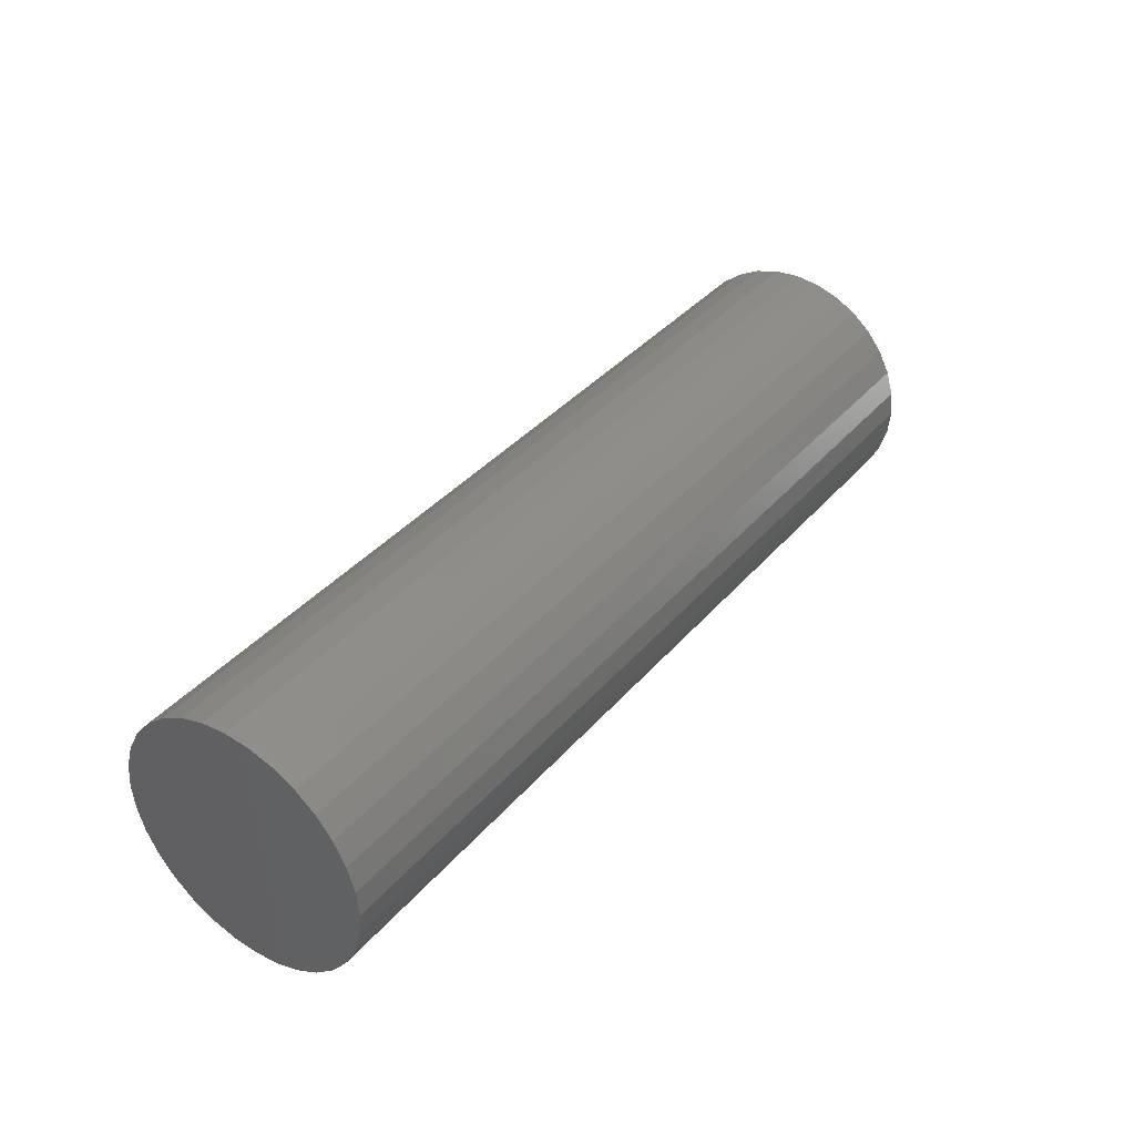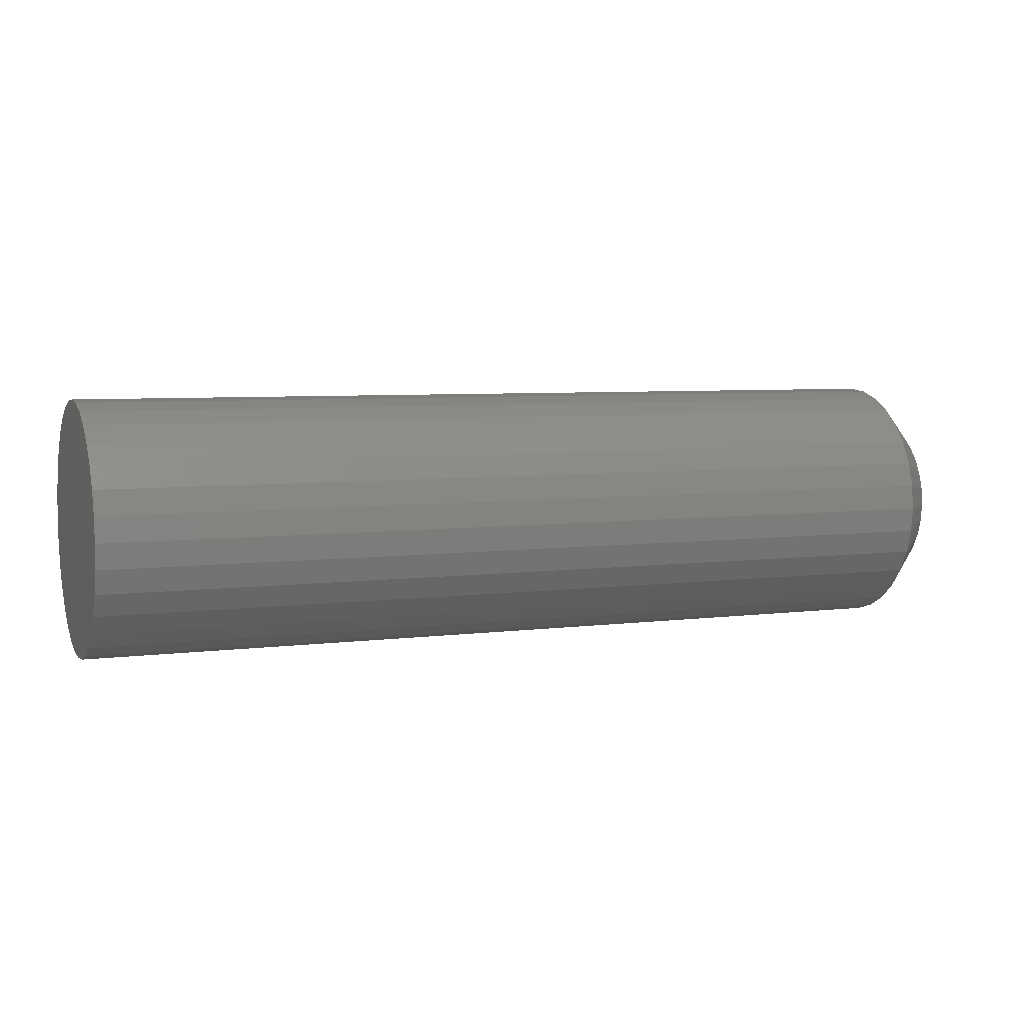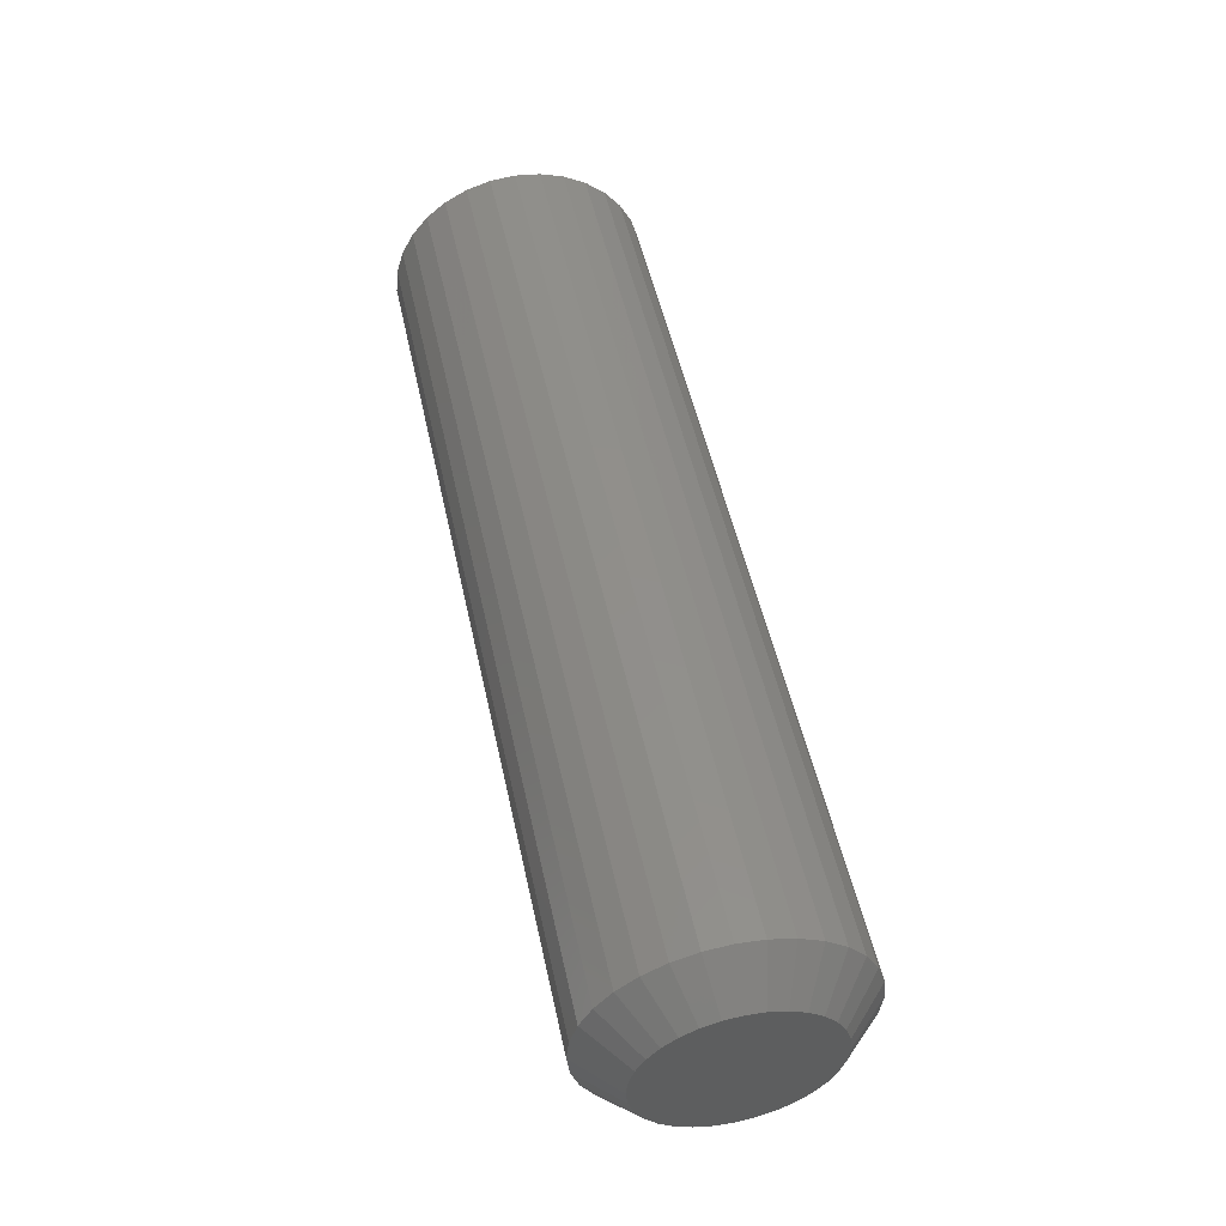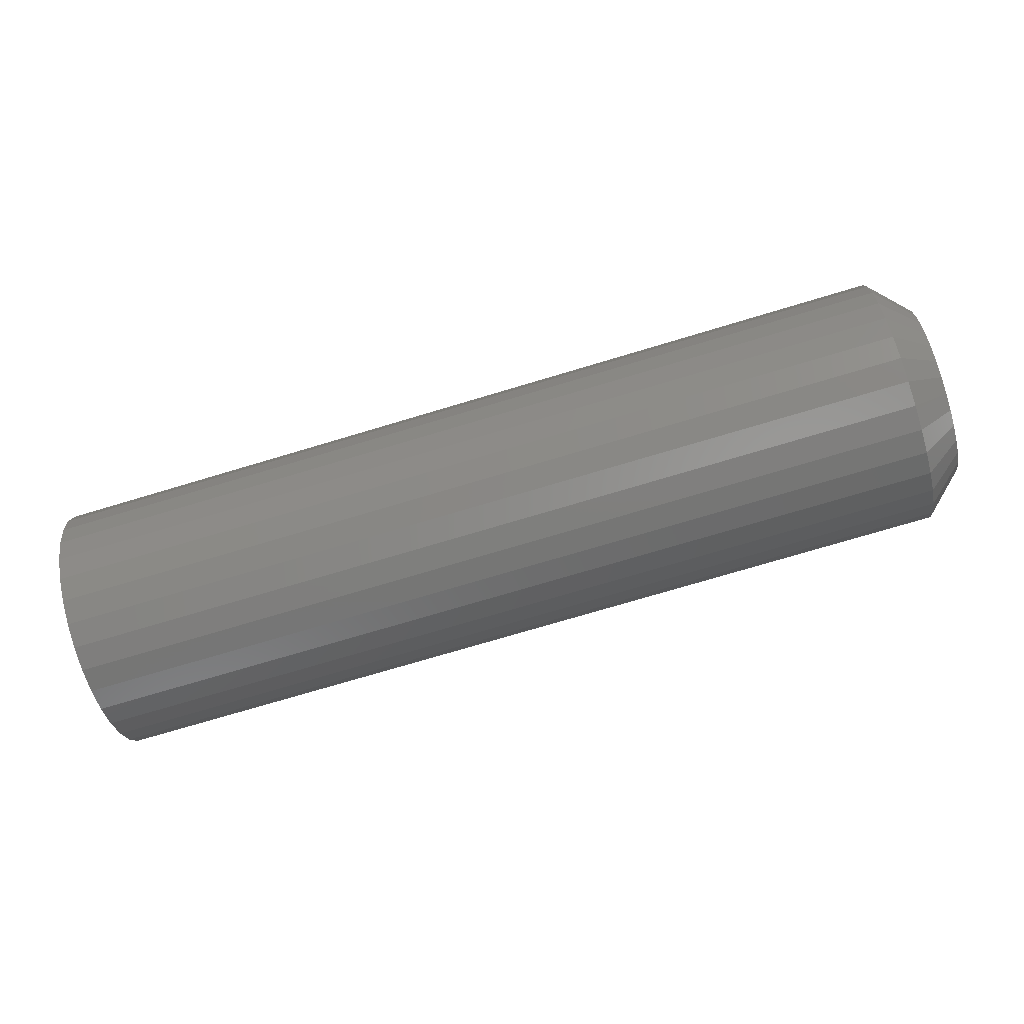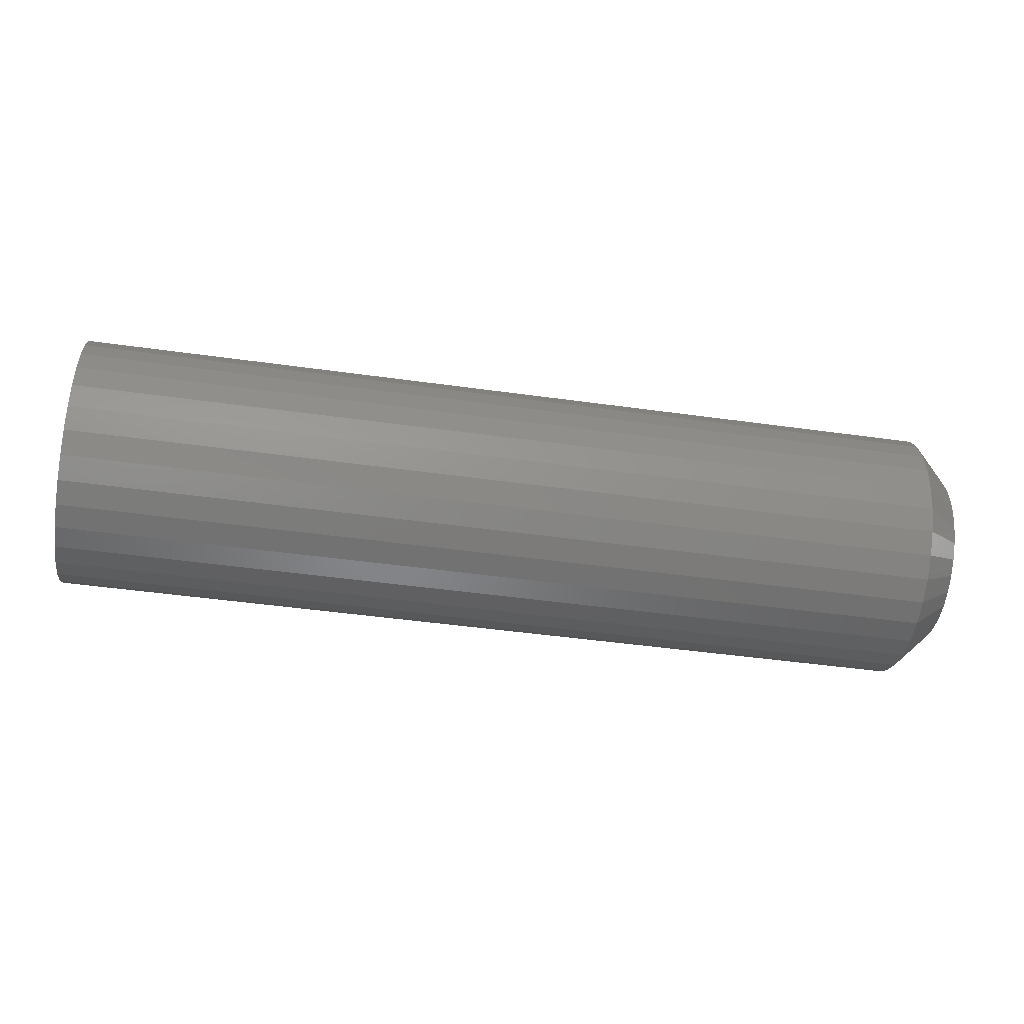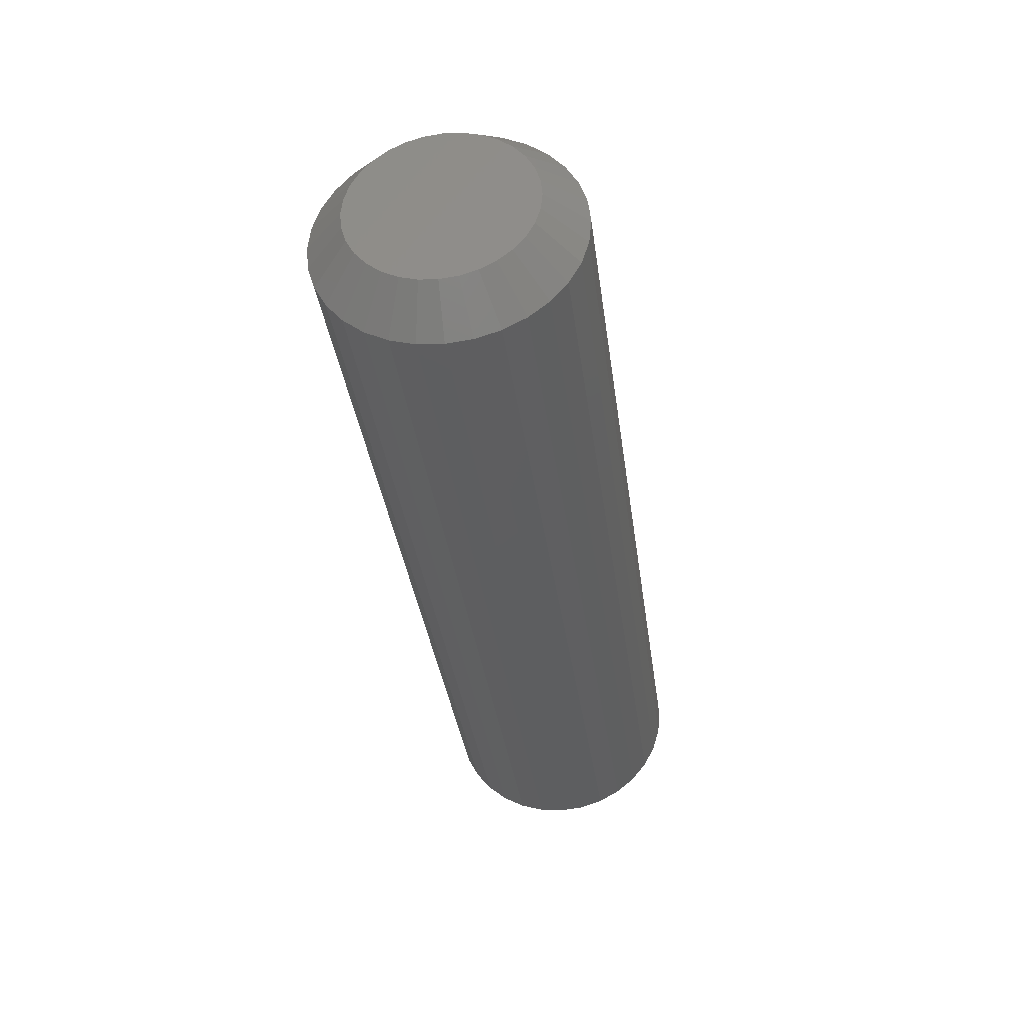
<metadata>
{"format":"stl","ext":"stl","renderer":"f3d","projection":"perspective","resolution":1024,"background":"white","views":[{"elev":37.8,"azim":-54.5,"up":"+Y"},{"elev":5.8,"azim":-21.7,"up":"+Z"},{"elev":51.1,"azim":77.9,"up":"+Z"},{"elev":-73.8,"azim":16.7,"up":"+Y"},{"elev":-46.9,"azim":-9.0,"up":"+Z"},{"elev":-35.8,"azim":97.7,"up":"+Z"}]}
</metadata>
<code>
# stl→obj: 96 verts, 188 faces
v 0.75 -0.008773 0.07098
v 0.75 0.01946 0.07098
v 0.75 0.005345 0.07237
v 0.75 -0.02235 0.06686
v 0.75 0.03304 0.06686
v 0.75 -0.03486 0.06017
v 0.75 0.04555 0.06017
v 0.75 -0.04583 0.05117
v 0.75 0.05652 0.05117
v 0.75 0.05652 -0.05117
v 0.75 -0.03486 -0.06017
v 0.75 0.04555 -0.06017
v 0.75 -0.02235 -0.06686
v 0.75 0.03304 -0.06686
v 0.75 -0.008773 -0.07098
v 0.75 0.01946 -0.07098
v 0.75 0.005345 -0.07237
v 0.75 0.06552 0.04021
v 0.75 -0.05483 0.04021
v 0.75 0.07221 0.02769
v 0.75 -0.06151 0.02769
v 0.75 0.07632 0.01412
v 0.75 -0.06563 0.01412
v 0.75 0.07771 -4.668e-17
v 0.75 -0.06702 -7.551e-17
v 0.75 0.07632 -0.01412
v 0.75 -0.06563 -0.01412
v 0.75 0.07221 -0.02769
v 0.75 -0.06151 -0.02769
v 0.75 0.06552 -0.04021
v 0.75 -0.05483 -0.04021
v 0.75 -0.04583 -0.05117
v 0 0.109 -1.48e-17
v 0.7188 0.109 -1.322e-16
v 0 0.107 -0.02021
v 0.7188 0.107 -0.02021
v 0 0.1011 -0.03965
v 0.7188 0.1011 -0.03965
v 0 0.0915 -0.05757
v 0.7188 0.0915 -0.05757
v 0 0.07861 -0.07327
v 0.7188 0.07861 -0.07327
v 0 0.06291 -0.08616
v 0.7188 0.06291 -0.08616
v 0 0.045 -0.09573
v 0.7188 0.045 -0.09573
v 0 0.02556 -0.1016
v 0.7188 0.02556 -0.1016
v 0 0.005345 -0.1036
v 0.7188 0.005345 -0.1036
v 0 -0.01487 -0.1016
v 0.7188 -0.01487 -0.1016
v 0 -0.03431 -0.09573
v 0.7188 -0.03431 -0.09573
v 0 -0.05222 -0.08616
v 0.7188 -0.05222 -0.08616
v 0 -0.06792 -0.07327
v 0.7188 -0.06792 -0.07327
v 0 -0.08081 -0.05757
v 0.7188 -0.08081 -0.05757
v 0 -0.09039 -0.03965
v 0.7188 -0.09039 -0.03965
v 0 -0.09628 -0.02021
v 0.7188 -0.09628 -0.02021
v 0 -0.09827 1.057e-17
v 0.7188 -0.09827 1.057e-17
v 0 -0.09628 0.02021
v 0.7188 -0.09628 0.02021
v 0 -0.09039 0.03965
v 0.7188 -0.09039 0.03965
v 0 -0.08081 0.05757
v 0.7188 -0.08081 0.05757
v 0 -0.06792 0.07327
v 0.7188 -0.06792 0.07327
v 0 -0.05222 0.08616
v 0.7188 -0.05222 0.08616
v 0 -0.03431 0.09573
v 0.7188 -0.03431 0.09573
v 0 -0.01487 0.1016
v 0.7188 -0.01487 0.1016
v 0 0.005345 0.1036
v 0.7188 0.005345 0.1036
v 0 0.02556 0.1016
v 0.7188 0.02556 0.1016
v 0 0.045 0.09573
v 0.7188 0.045 0.09573
v 0 0.06291 0.08616
v 0.7188 0.06291 0.08616
v 0 0.07861 0.07327
v 0.7188 0.07861 0.07327
v 0 0.0915 0.05757
v 0.7188 0.0915 0.05757
v 0 0.1011 0.03965
v 0.7188 0.1011 0.03965
v 0 0.107 0.02021
v 0.7188 0.107 0.02021
f 1 2 3
f 2 1 4
f 2 4 5
f 5 4 6
f 5 6 7
f 7 6 8
f 7 8 9
f 10 11 12
f 12 11 13
f 12 13 14
f 14 13 15
f 14 15 16
f 16 15 17
f 9 8 18
f 18 8 19
f 18 19 20
f 20 19 21
f 20 21 22
f 22 21 23
f 22 23 24
f 24 23 25
f 24 25 26
f 26 25 27
f 26 27 28
f 28 27 29
f 28 29 30
f 30 29 31
f 30 31 10
f 10 31 32
f 10 32 11
f 33 34 35
f 35 34 36
f 35 36 37
f 37 36 38
f 37 38 39
f 39 38 40
f 39 40 41
f 41 40 42
f 41 42 43
f 43 42 44
f 43 44 45
f 45 44 46
f 45 46 47
f 47 46 48
f 47 48 49
f 49 48 50
f 49 50 51
f 51 50 52
f 51 52 53
f 53 52 54
f 53 54 55
f 55 54 56
f 55 56 57
f 57 56 58
f 57 58 59
f 59 58 60
f 59 60 61
f 61 60 62
f 61 62 63
f 63 62 64
f 63 64 65
f 65 64 66
f 65 66 67
f 67 66 68
f 67 68 69
f 69 68 70
f 69 70 71
f 71 70 72
f 71 72 73
f 73 72 74
f 73 74 75
f 75 74 76
f 75 76 77
f 77 76 78
f 77 78 79
f 79 78 80
f 79 80 81
f 81 80 82
f 81 82 83
f 83 82 84
f 83 84 85
f 85 84 86
f 85 86 87
f 87 86 88
f 87 88 89
f 89 88 90
f 89 90 91
f 91 90 92
f 91 92 93
f 93 92 94
f 93 94 95
f 95 94 96
f 95 96 33
f 33 96 34
f 3 2 82
f 82 80 3
f 72 8 74
f 74 8 6
f 74 6 76
f 8 72 19
f 19 72 70
f 19 70 21
f 21 70 68
f 21 68 23
f 23 68 66
f 23 66 25
f 18 90 9
f 9 90 88
f 9 88 7
f 90 18 92
f 92 18 20
f 92 20 94
f 94 20 22
f 94 22 96
f 96 22 24
f 96 24 34
f 82 2 84
f 84 2 5
f 84 5 86
f 86 5 7
f 86 7 88
f 3 80 1
f 1 80 78
f 1 78 4
f 4 78 76
f 4 76 6
f 17 15 50
f 50 48 17
f 40 10 42
f 42 10 12
f 42 12 44
f 10 40 30
f 30 40 38
f 30 38 28
f 28 38 36
f 28 36 26
f 26 36 34
f 26 34 24
f 31 58 32
f 32 58 56
f 32 56 11
f 58 31 60
f 60 31 29
f 60 29 62
f 62 29 27
f 62 27 64
f 64 27 25
f 64 25 66
f 50 15 52
f 52 15 13
f 52 13 54
f 54 13 11
f 54 11 56
f 17 48 16
f 16 48 46
f 16 46 14
f 14 46 44
f 14 44 12
f 81 83 79
f 77 79 83
f 85 77 83
f 75 77 85
f 87 75 85
f 45 53 43
f 51 53 45
f 47 51 45
f 49 51 47
f 53 55 43
f 43 55 57
f 43 57 41
f 41 57 59
f 41 59 39
f 39 59 61
f 39 61 37
f 37 61 63
f 37 63 35
f 35 63 65
f 35 65 33
f 33 65 67
f 33 67 95
f 95 67 69
f 95 69 93
f 93 69 71
f 93 71 91
f 91 71 73
f 91 73 89
f 89 73 75
f 89 75 87

</code>
